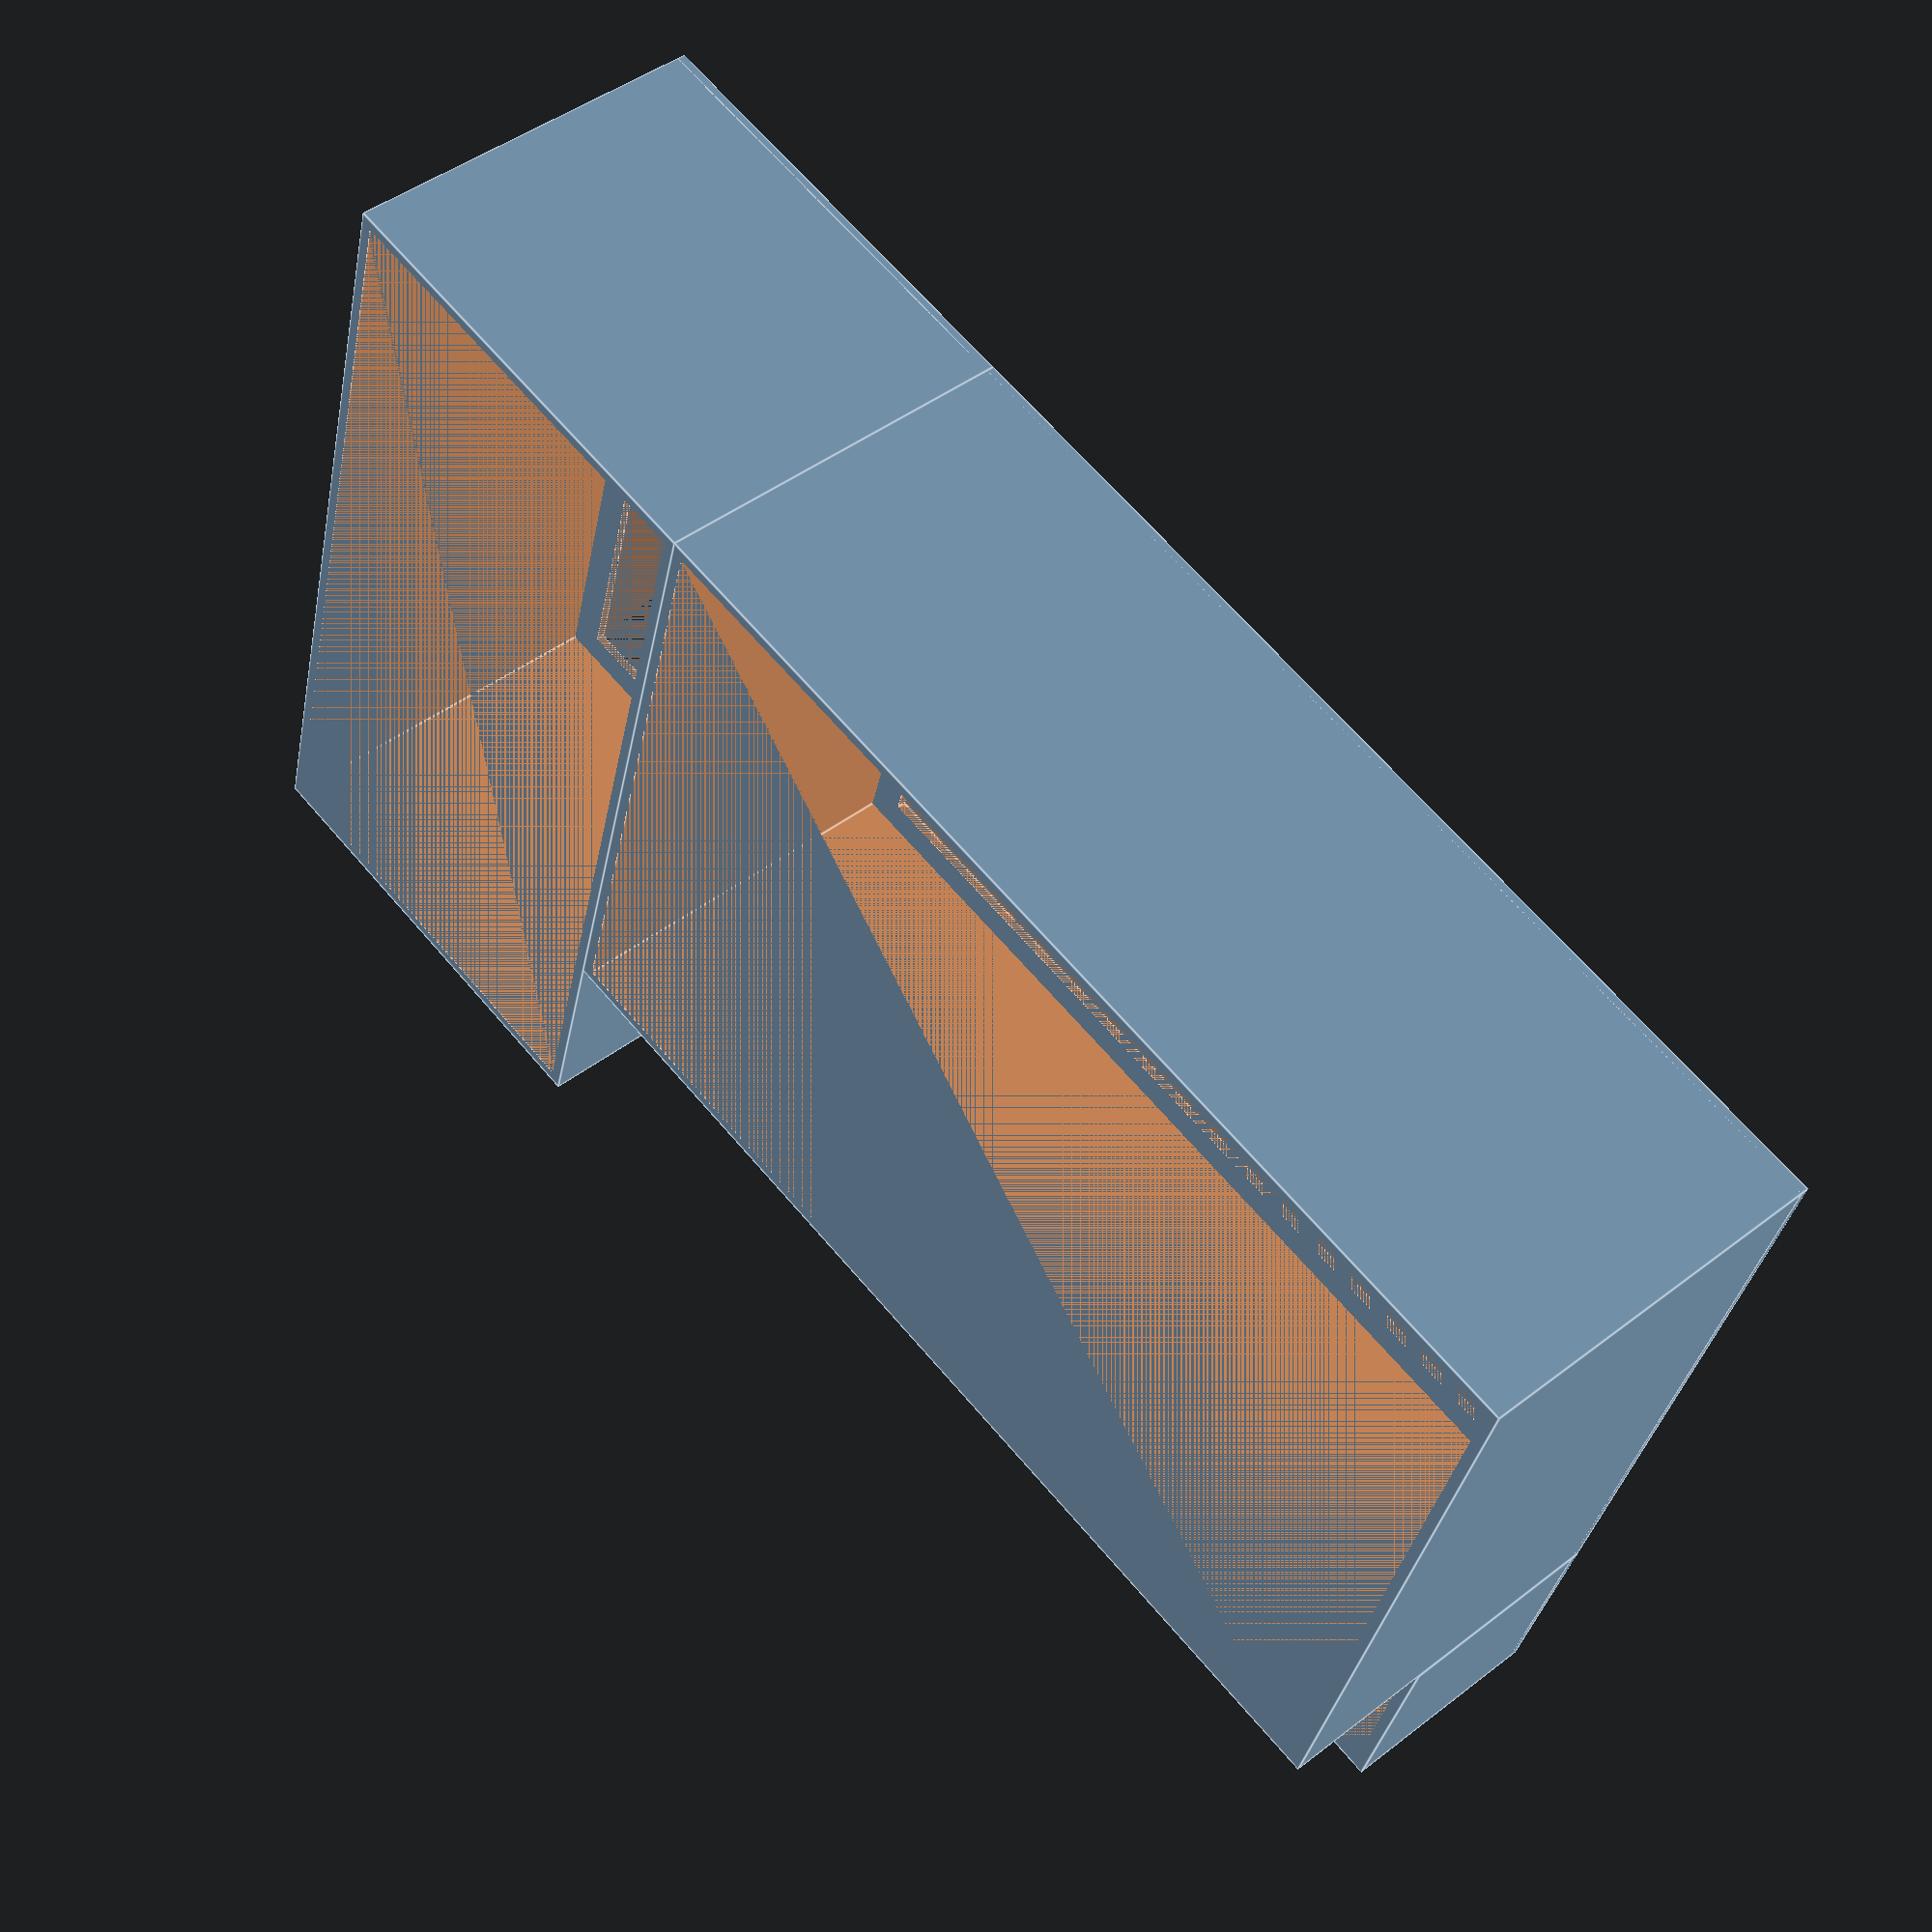
<openscad>
//xy = 104 x 47
//z = 26
//side_x = 31

X = 104;
Y = 47;

//right box
X1 = X-31; 
Y1 = Y;

//left box
X2 = 31;
Y2 = Y+15;

//top box
X3 = X1;
Y3 = Y2-Y;


Z1 = 11;
Z2 = 26-Z1;

WALL= 0.8;

module box(xyz_trans, xyz){
    translate(xyz_trans) 
        cube(xyz);
}


module hollow_box(xyz_trans, xyz, wall){
    difference(){
        translate(xyz_trans) 
            cube(xyz);
        translate(xyz_trans + [wall, wall, 0]) 
            cube(xyz - [2*wall, 2*wall, 0]);
    }
}

module box_l(wall, z){
    hollow_box([X2,0,0],[X1,Y1,z],wall);
}

module box_b(wall, z){
    hollow_box([0,0,0],[X2,Y2,z],wall);
}

module box_t(wall, z_trans, z){
    hollow_box([X2,Y1,z_trans], [X3,Y3,z], wall);
}



box_l(WALL, Z1+Z2);
box_b(WALL, Z1+Z2);
box_t(WALL, Z1, Z2);

translate([0,0,Z1+Z2-0.6]){
    box_l(3, 0.6);
    box_b(3, 0.6);
    box_t(3, 0, 0.6);
}





</openscad>
<views>
elev=315.7 azim=164.3 roll=227.9 proj=p view=edges
</views>
